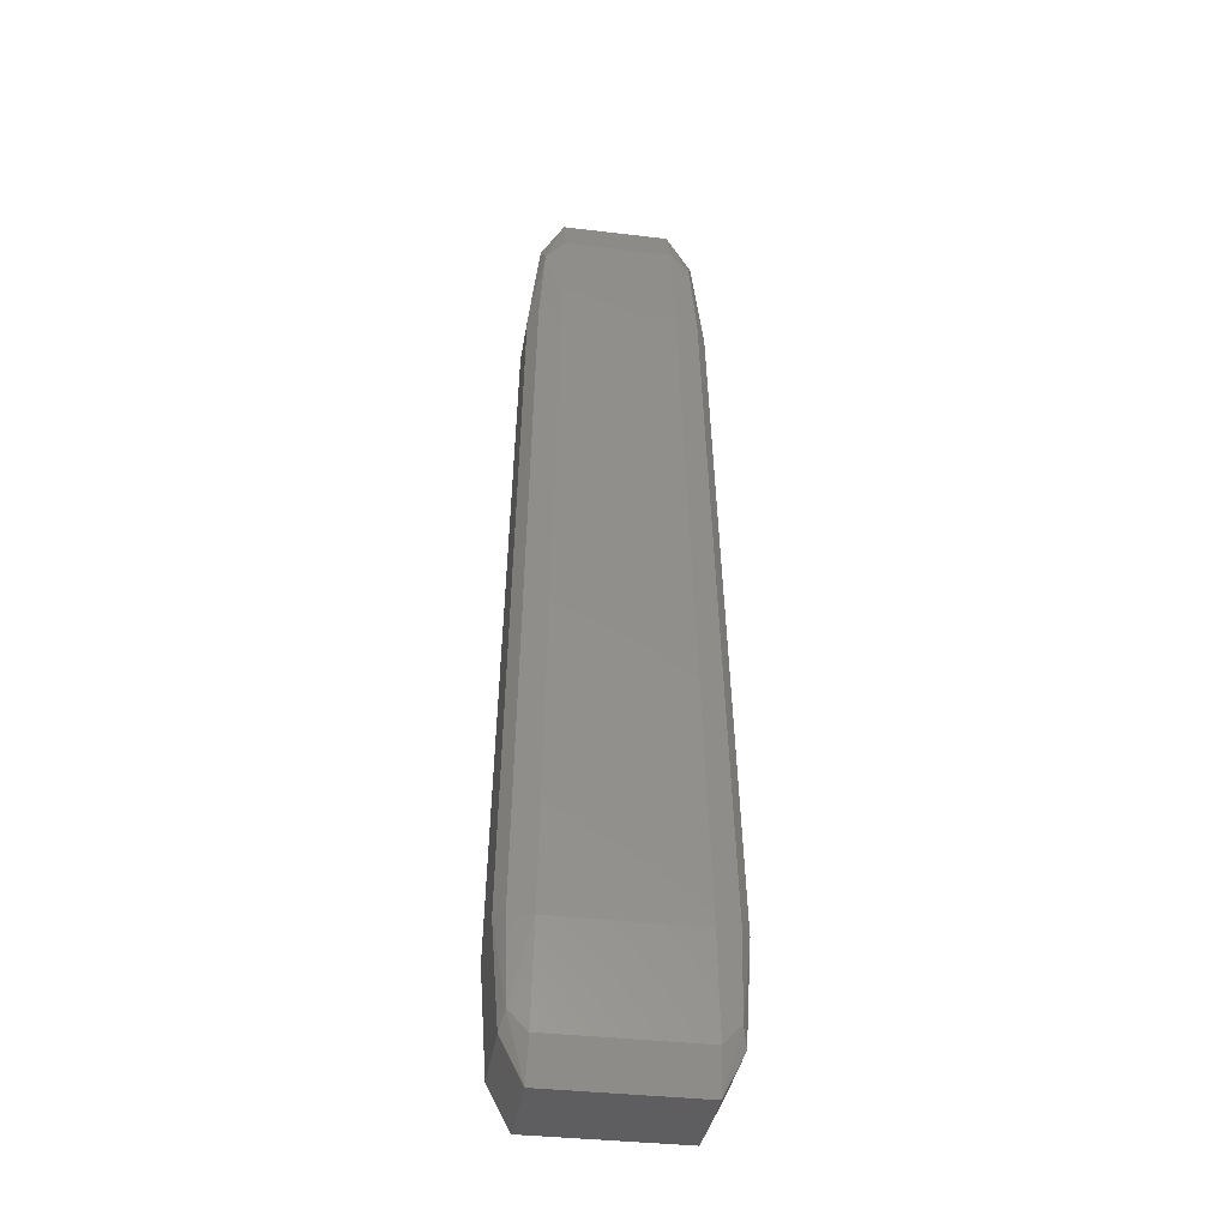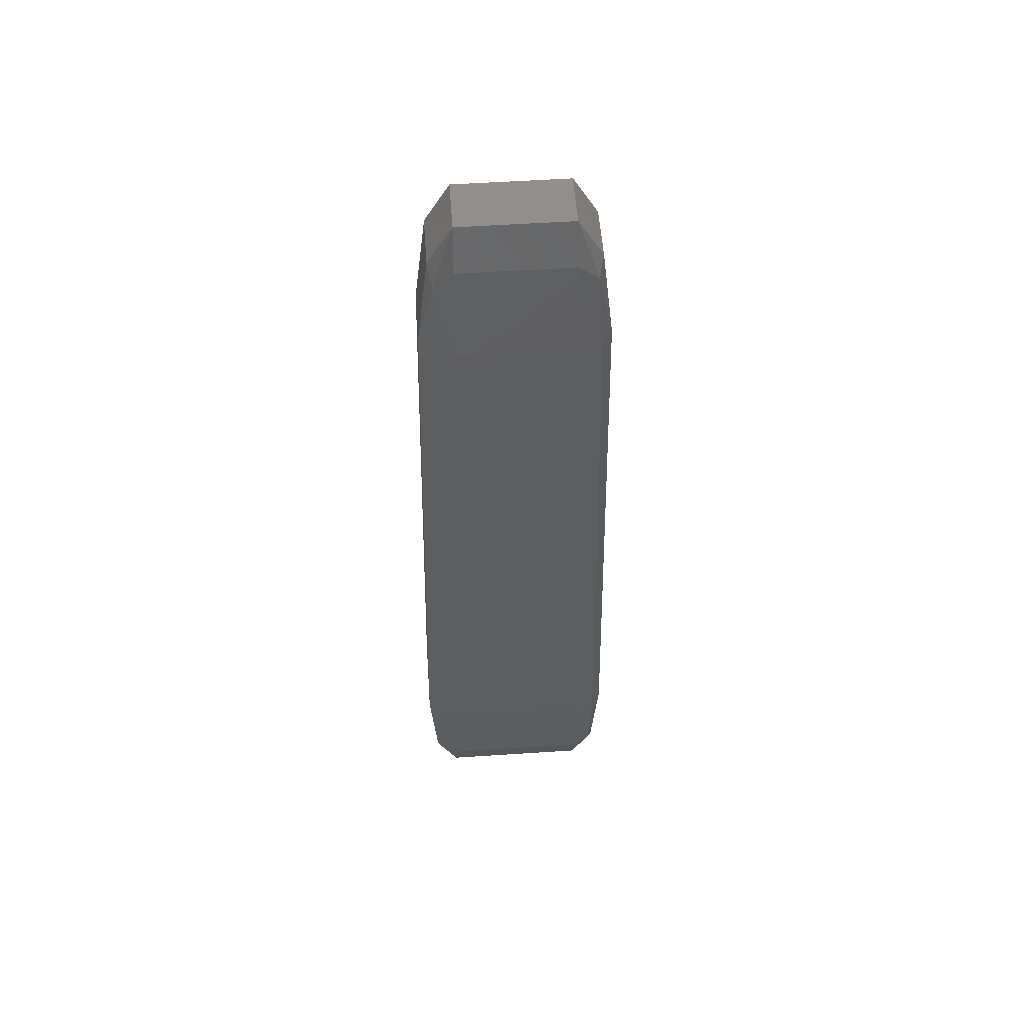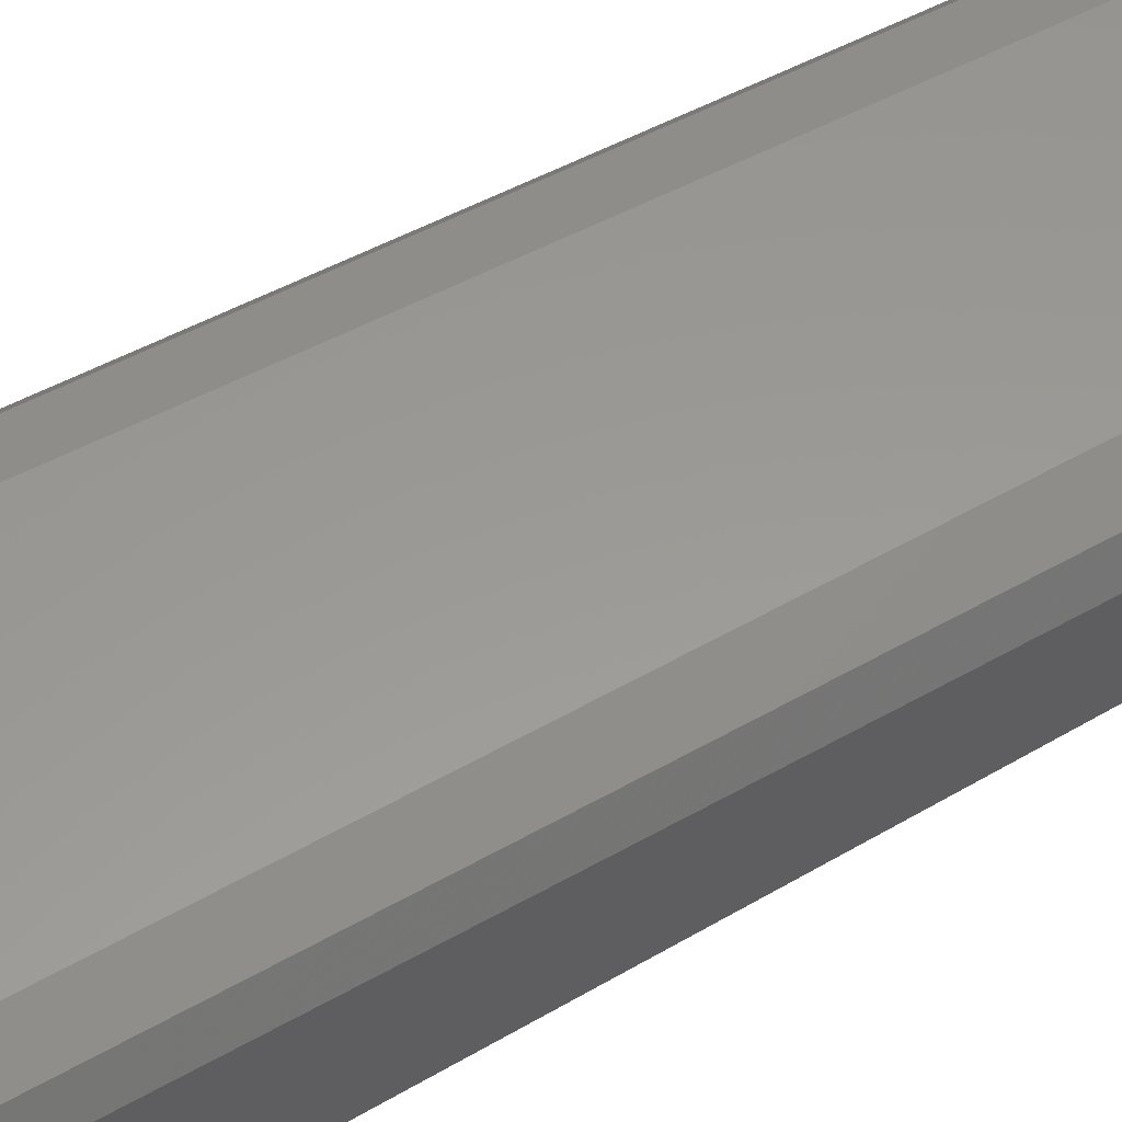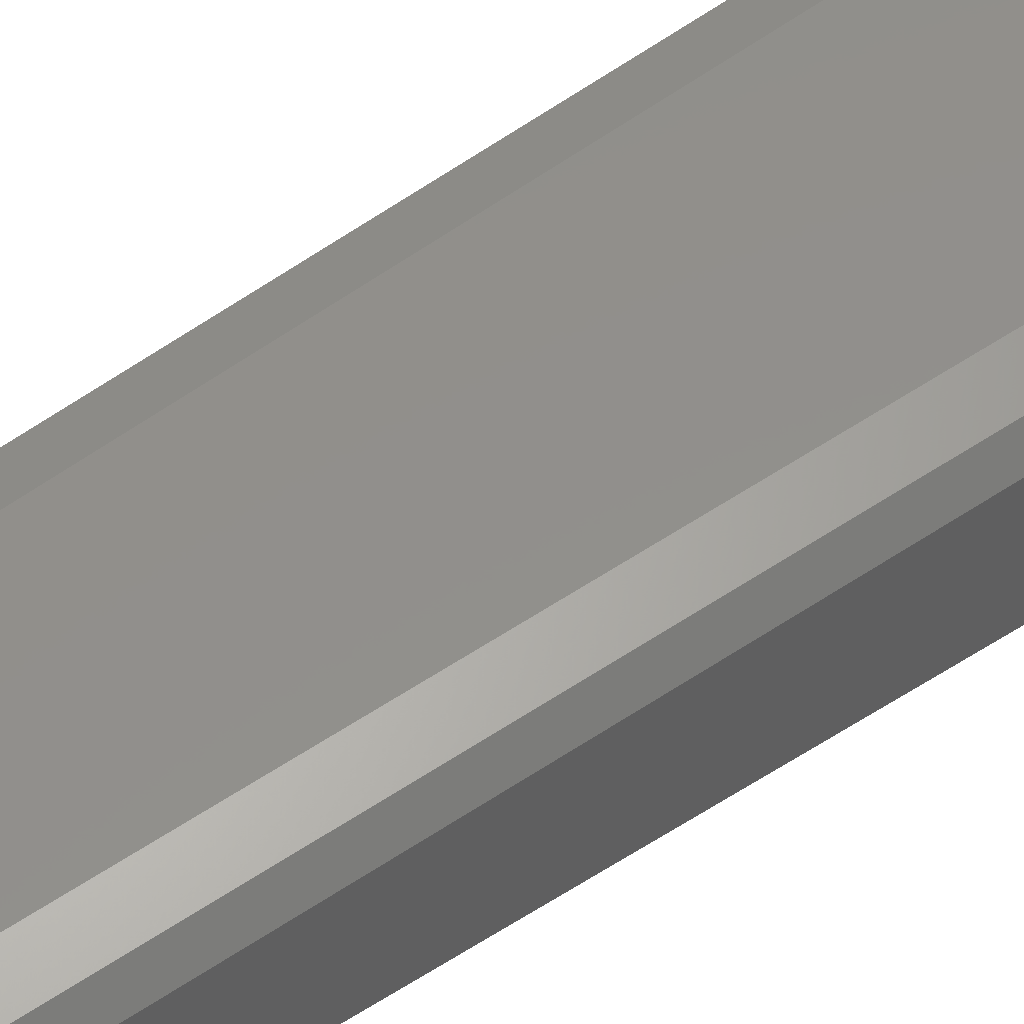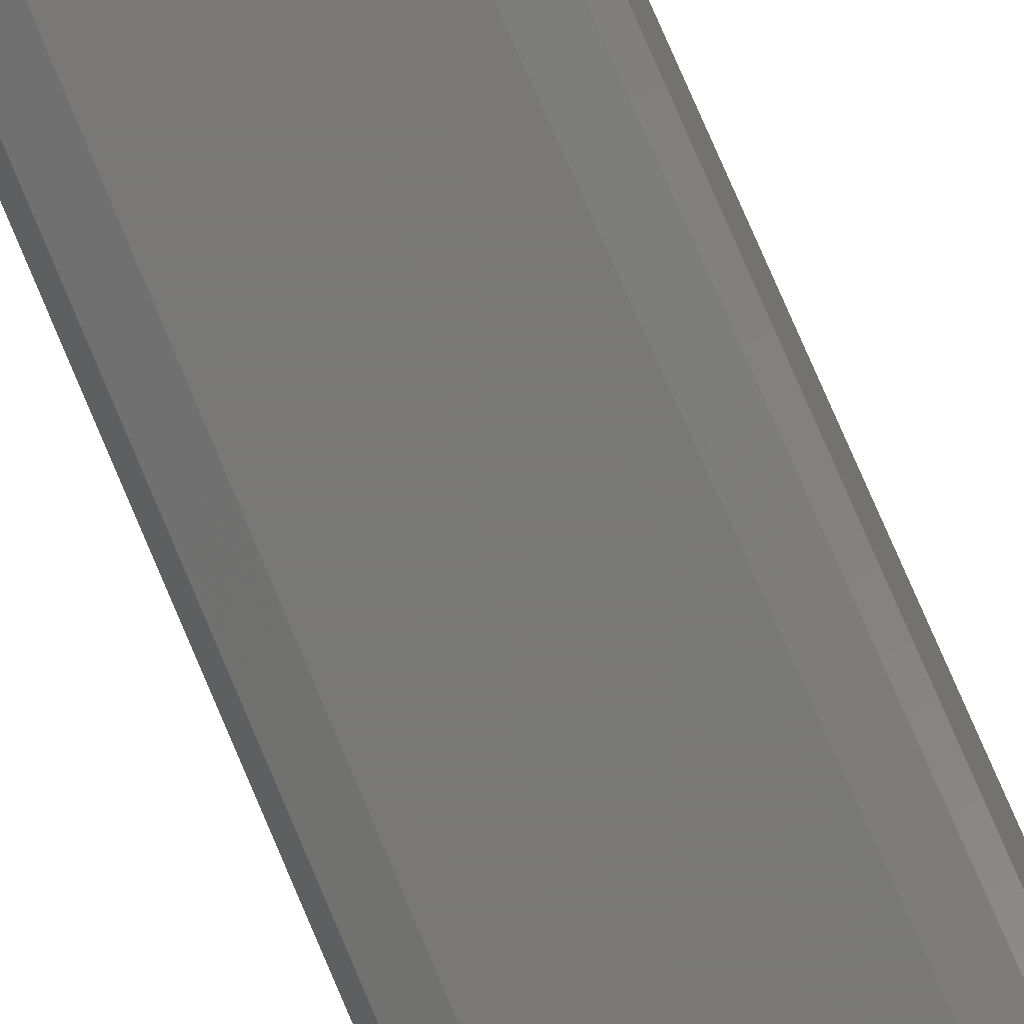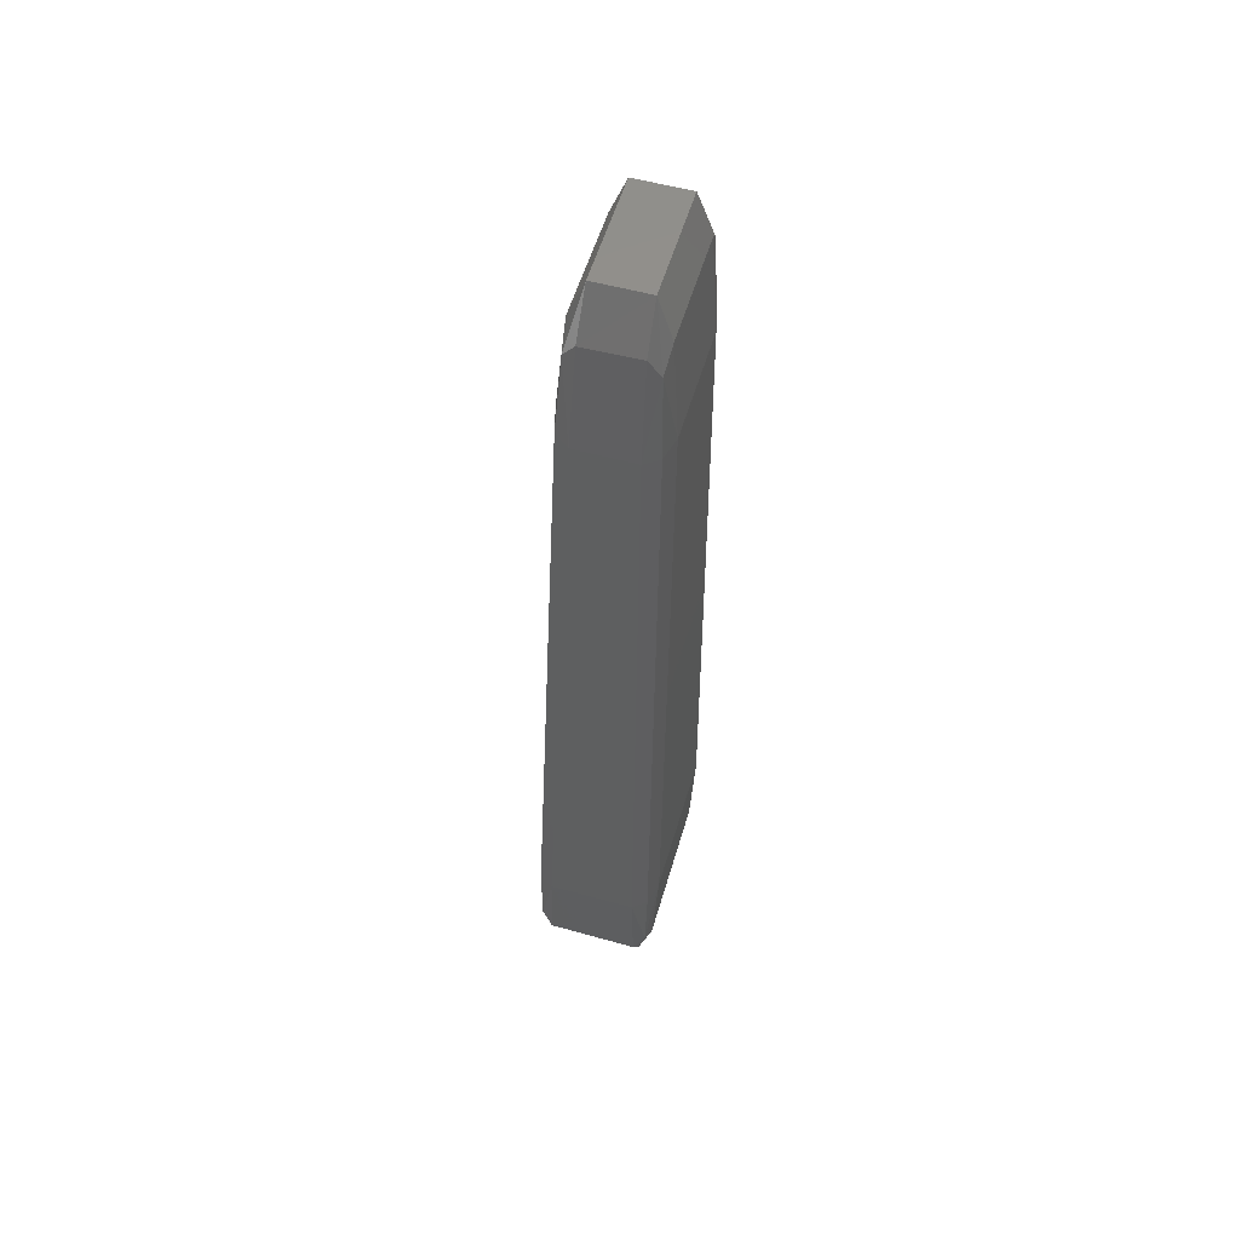
<metadata>
{"format":"stl","ext":"stl","renderer":"f3d","projection":"perspective","resolution":1024,"background":"white","views":[{"elev":-36.2,"azim":-8.9,"up":"+Y"},{"elev":54.7,"azim":176.0,"up":"+Y"},{"elev":60.0,"azim":60.2,"up":"+Z"},{"elev":51.4,"azim":-126.7,"up":"+Z"},{"elev":-71.1,"azim":-157.6,"up":"+Z"},{"elev":54.9,"azim":106.2,"up":"+Y"}]}
</metadata>
<code>
# stl→obj: 56 verts, 108 faces
v -0.2643 3.825 -0.3
v 0.2643 3.825 -0.3
v 0.3343 0.675 -0.3
v -0.3343 0.675 -0.3
v -0.4851 0.6716 -0.21
v -0.4851 0.6716 0.1792
v -0.4149 3.828 0.05294
v -0.4149 3.828 -0.21
v 0.35 0 -0.21
v 0.35 0 0.21
v -0.35 0 0.21
v -0.35 0 -0.21
v 0.2637 3.853 0.1459
v -0.2637 3.853 0.1459
v -0.3349 0.6465 0.2741
v 0.3349 0.6465 0.2741
v 0.4149 3.828 -0.21
v 0.4149 3.828 0.05294
v 0.4851 0.6716 0.1792
v 0.4851 0.6716 -0.21
v 0.25 4.5 0.03
v 0.2537 4.316 0.1018
v 0.3426 4.221 0.09227
v 0.3607 4.298 0.03612
v 0.3704 3.841 0.118
v 0.254 4.302 -0.2736
v 0.3428 4.215 -0.262
v 0.3707 3.827 -0.2736
v 0.25 4.5 -0.21
v 0.3606 4.304 -0.21
v 0.4411 0.6591 0.2453
v 0.4303 0.2786 0.25
v 0.4517 0.2019 0.2
v 0.3456 0.1842 0.2671
v 0.4519 0.196 -0.21
v 0.4301 0.2846 -0.262
v 0.4407 0.6733 -0.2736
v 0.3452 0.1984 -0.2736
v -0.25 4.5 0.03
v -0.3607 4.298 0.03612
v -0.3426 4.221 0.09227
v -0.2537 4.316 0.1018
v -0.3704 3.841 0.118
v -0.3606 4.304 -0.21
v -0.3428 4.215 -0.262
v -0.3707 3.827 -0.2736
v -0.25 4.5 -0.21
v -0.254 4.302 -0.2736
v -0.4517 0.2019 0.2
v -0.4303 0.2786 0.25
v -0.4411 0.6591 0.2453
v -0.3456 0.1842 0.2671
v -0.3452 0.1984 -0.2736
v -0.4301 0.2846 -0.262
v -0.4407 0.6733 -0.2736
v -0.4519 0.196 -0.21
f 1 2 3
f 1 3 4
f 5 6 7
f 5 7 8
f 9 10 11
f 9 11 12
f 13 14 15
f 13 15 16
f 17 18 19
f 17 19 20
f 21 22 23
f 21 23 24
f 13 25 23
f 13 23 22
f 18 24 23
f 18 23 25
f 2 26 27
f 2 27 28
f 29 30 27
f 29 27 26
f 17 28 27
f 17 27 30
f 19 31 32
f 19 32 33
f 16 34 32
f 16 32 31
f 10 33 32
f 10 32 34
f 20 35 36
f 20 36 37
f 9 38 36
f 9 36 35
f 3 37 36
f 3 36 38
f 39 40 41
f 39 41 42
f 7 43 41
f 7 41 40
f 14 42 41
f 14 41 43
f 8 44 45
f 8 45 46
f 47 48 45
f 47 45 44
f 1 46 45
f 1 45 48
f 6 49 50
f 6 50 51
f 11 52 50
f 11 50 49
f 15 51 50
f 15 50 52
f 4 53 54
f 4 54 55
f 12 56 54
f 12 54 53
f 5 55 54
f 5 54 56
f 1 4 55
f 1 55 46
f 46 55 5
f 46 5 8
f 2 1 48
f 2 48 26
f 26 48 47
f 26 47 29
f 18 17 30
f 18 30 24
f 24 30 29
f 24 29 21
f 12 11 49
f 12 49 56
f 56 49 6
f 56 6 5
f 10 9 35
f 10 35 33
f 33 35 20
f 33 20 19
f 39 47 44
f 39 44 40
f 40 44 8
f 40 8 7
f 16 15 52
f 16 52 34
f 34 52 11
f 34 11 10
f 13 16 31
f 13 31 25
f 25 31 19
f 25 19 18
f 4 3 38
f 4 38 53
f 53 38 9
f 53 9 12
f 15 14 43
f 15 43 51
f 51 43 7
f 51 7 6
f 14 13 22
f 14 22 42
f 42 22 21
f 42 21 39
f 3 2 28
f 3 28 37
f 37 28 17
f 37 17 20
f 47 39 21
f 47 21 29

</code>
